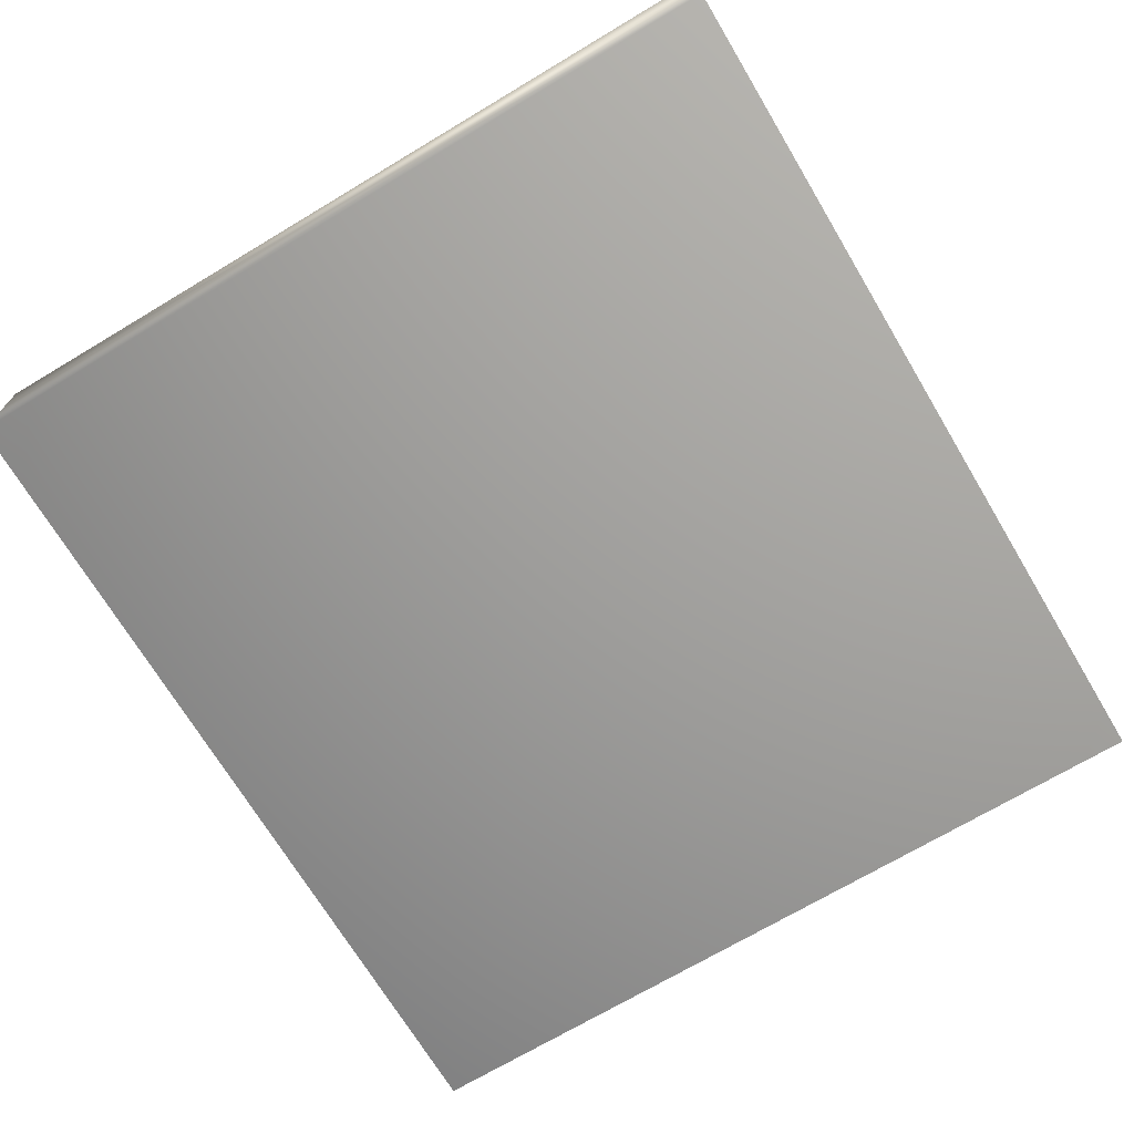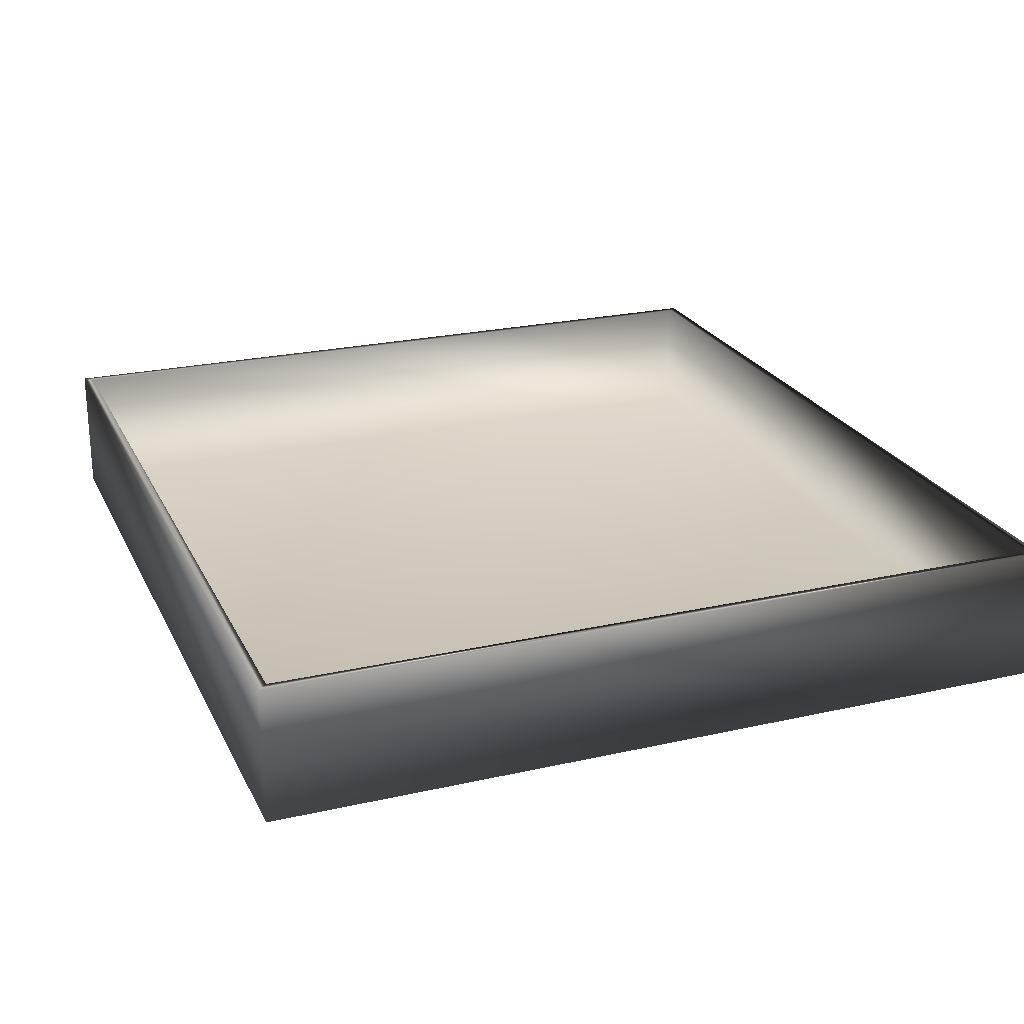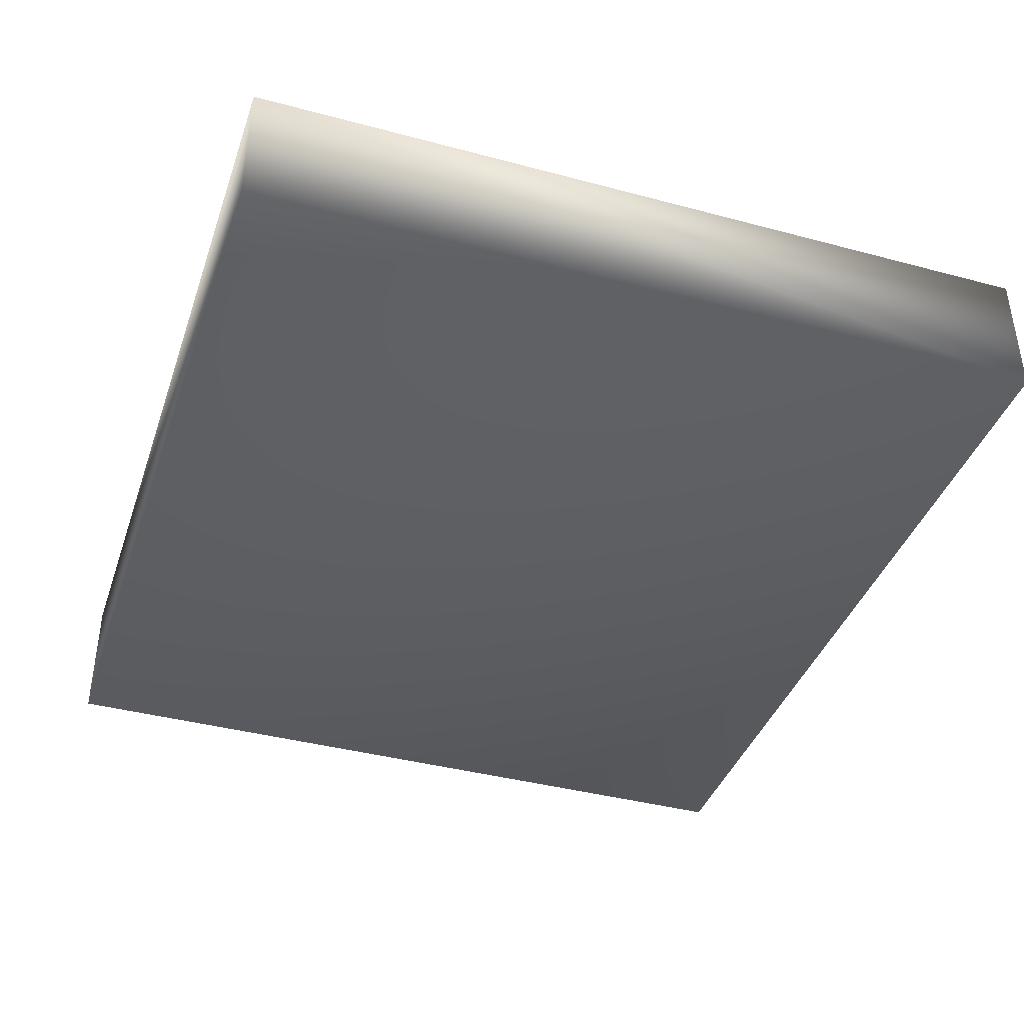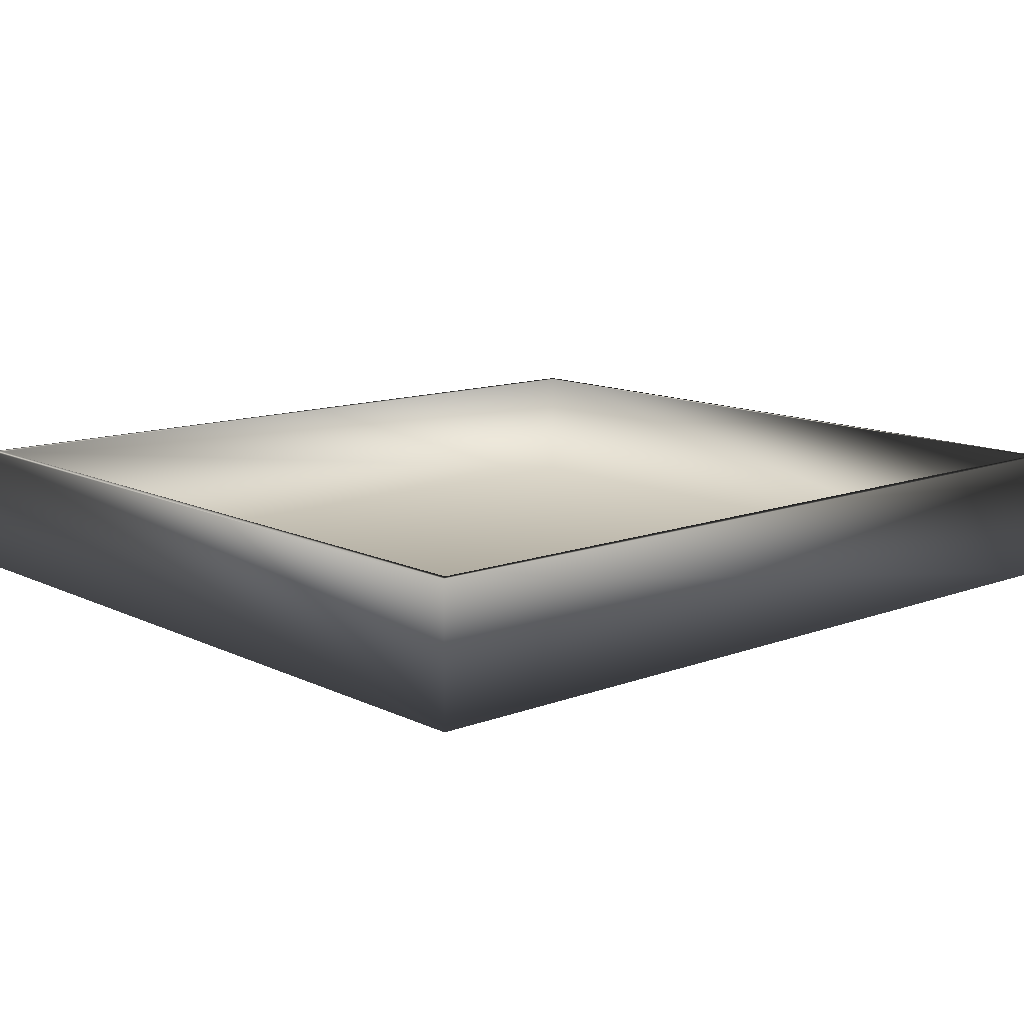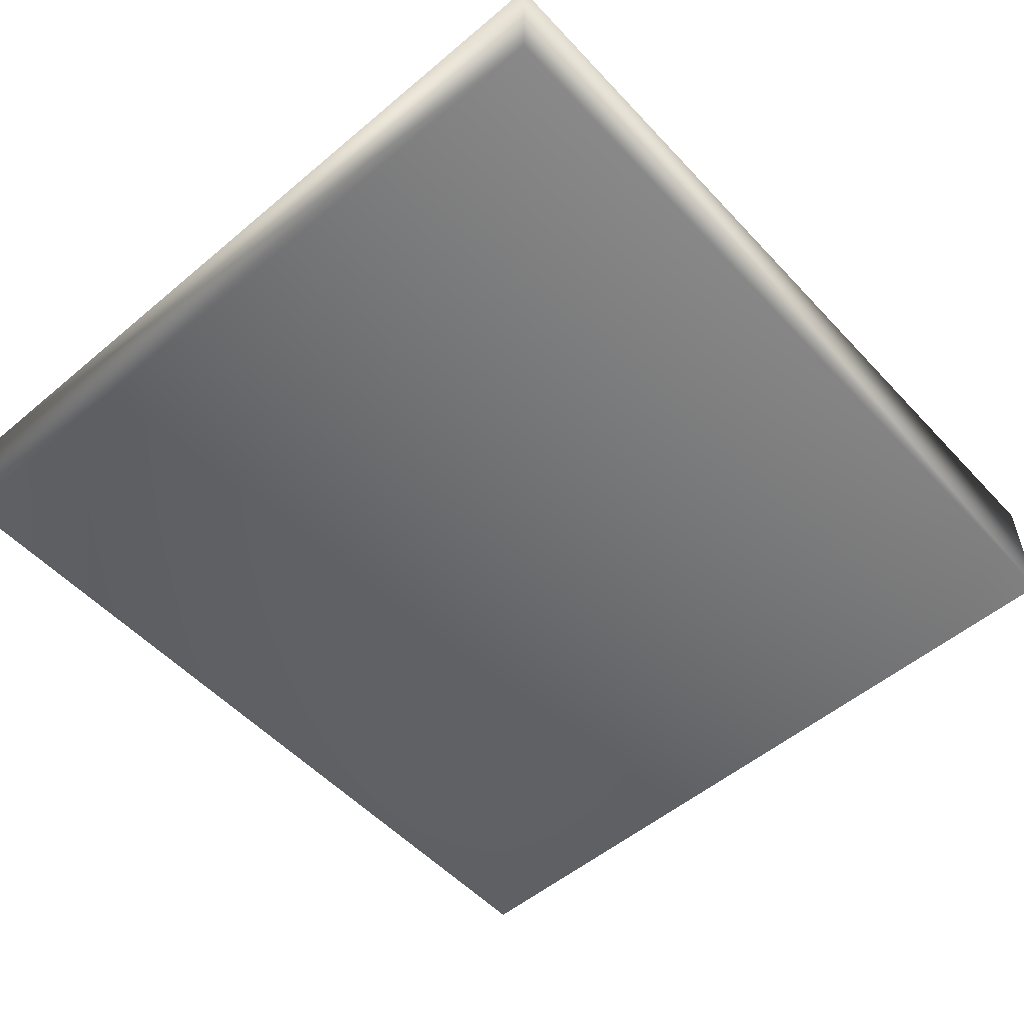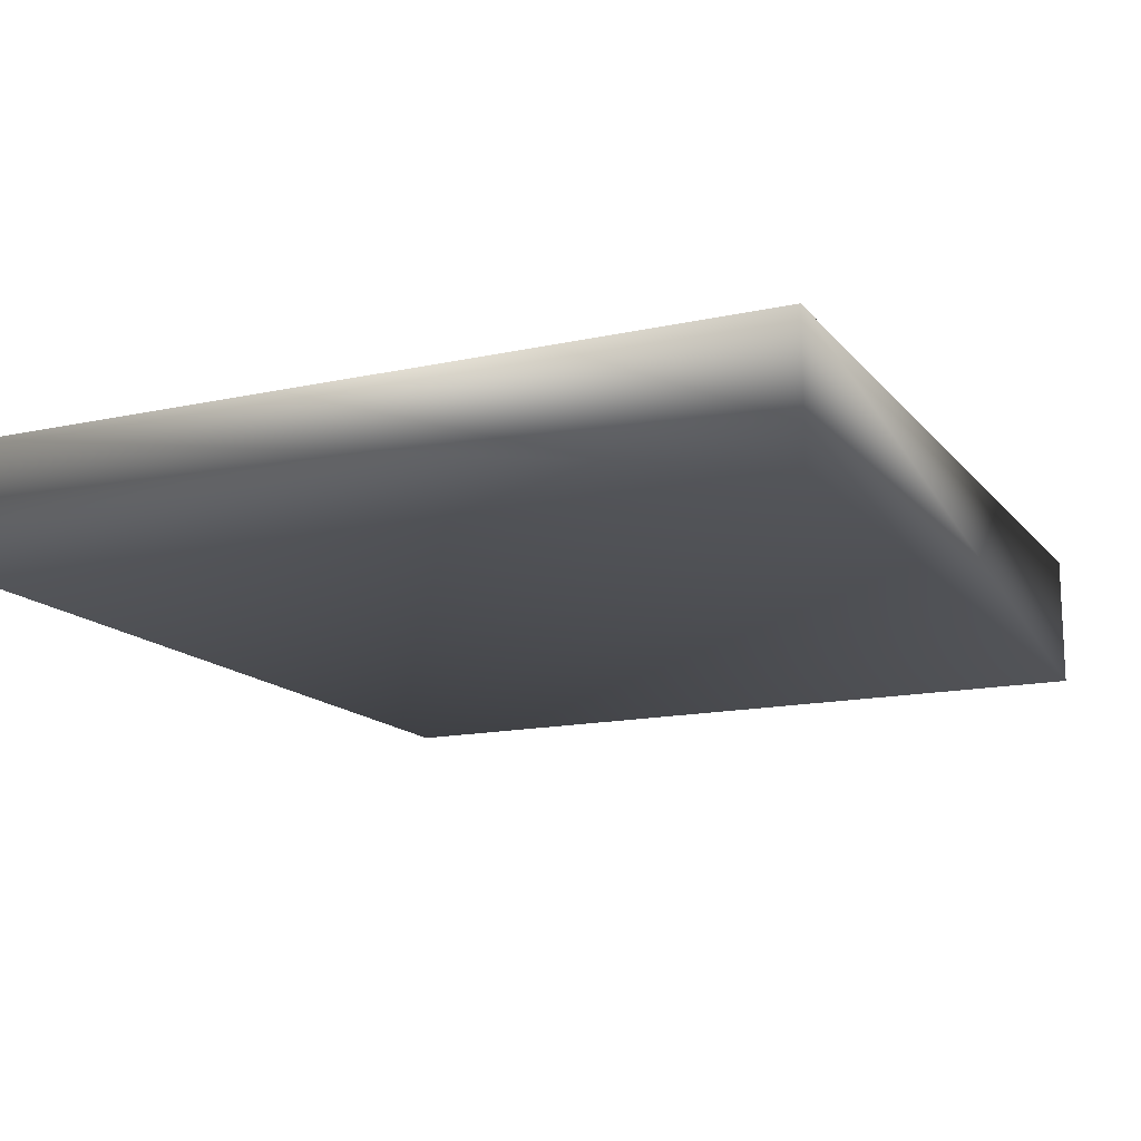
<metadata>
{"format":"obj","ext":"obj","renderer":"f3d","projection":"perspective","resolution":1024,"background":"white","views":[{"elev":-70.5,"azim":-59.1,"up":"+Z"},{"elev":23.4,"azim":69.1,"up":"+Z"},{"elev":-39.8,"azim":71.7,"up":"+Z"},{"elev":12.1,"azim":-41.5,"up":"+Z"},{"elev":-53.7,"azim":-48.2,"up":"+Z"},{"elev":-14.9,"azim":-64.9,"up":"+Z"}]}
</metadata>
<code>
v -47.22 4 -58.8
v 47.22 4 -58.8
v -47.22 91.6 -58.8
v 47.22 91.6 -58.8
v -47.22 91.6 -44.8
v 47.22 91.6 -44.8
v 47.22 4 -44.8
v -47.22 4 -44.8
v -48.22 92.6 -44.8
v 48.22 92.6 -44.8
v -48.22 92.6 -59.8
v 48.22 92.6 -59.8
v -48.22 3 -44.8
v -48.22 3 -59.8
v 48.22 3 -44.8
v 48.22 3 -59.8
g mmGroup0
f 1 2 3
f 3 2 4
f 3 4 5
f 5 4 6
f 4 2 6
f 6 2 7
f 2 1 7
f 7 1 8
f 1 3 8
f 8 3 5
f 9 10 11
f 11 10 12
f 13 9 14
f 14 9 11
f 15 13 16
f 16 13 14
f 10 15 12
f 12 15 16
f 16 14 12
f 12 14 11
f 6 9 5
f 5 9 13
f 5 13 8
f 8 13 15
f 8 15 7
f 7 15 6
f 6 15 10
f 6 10 9

</code>
